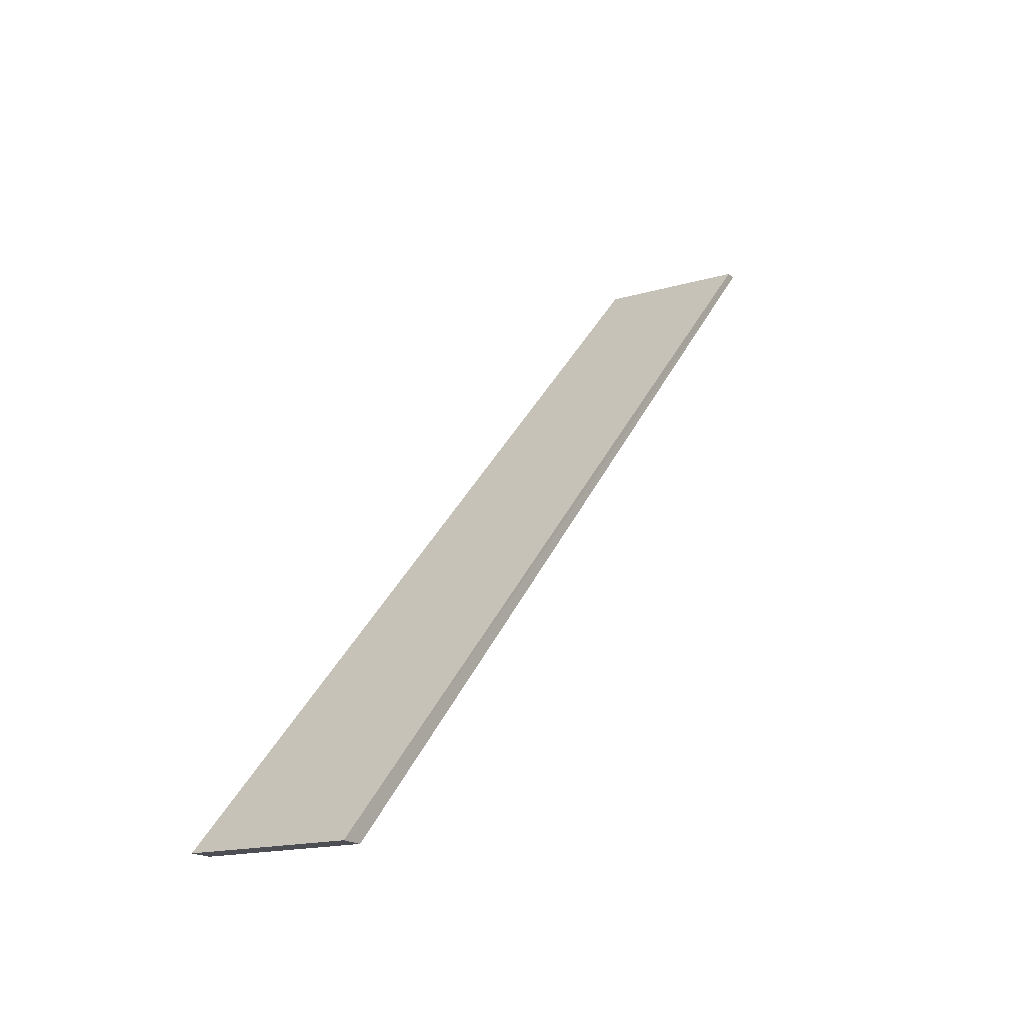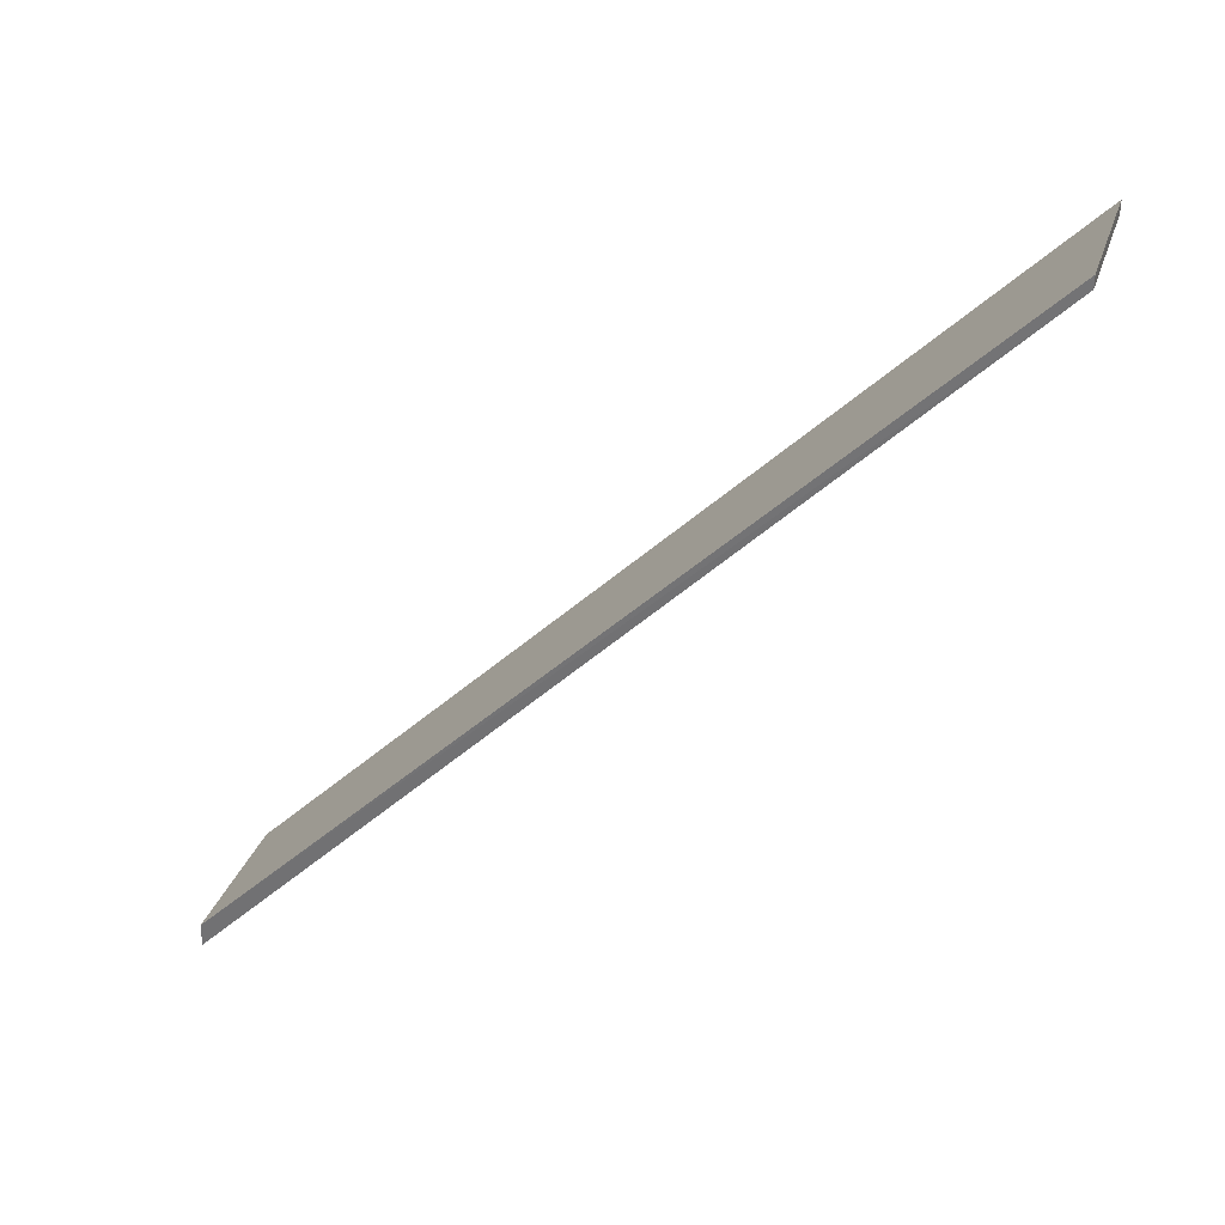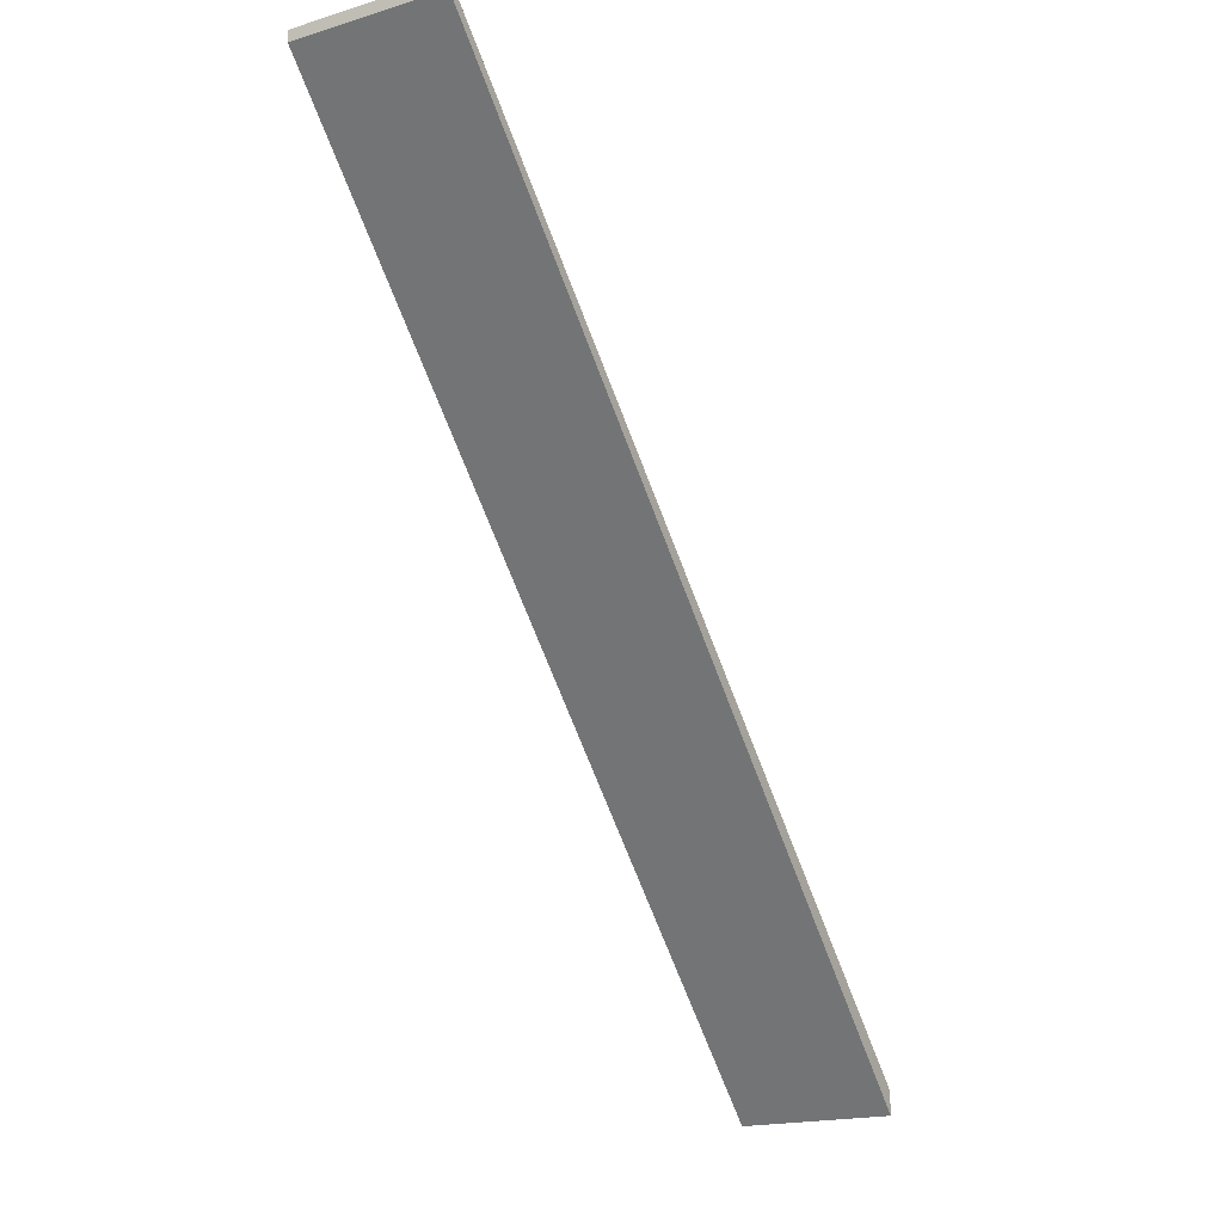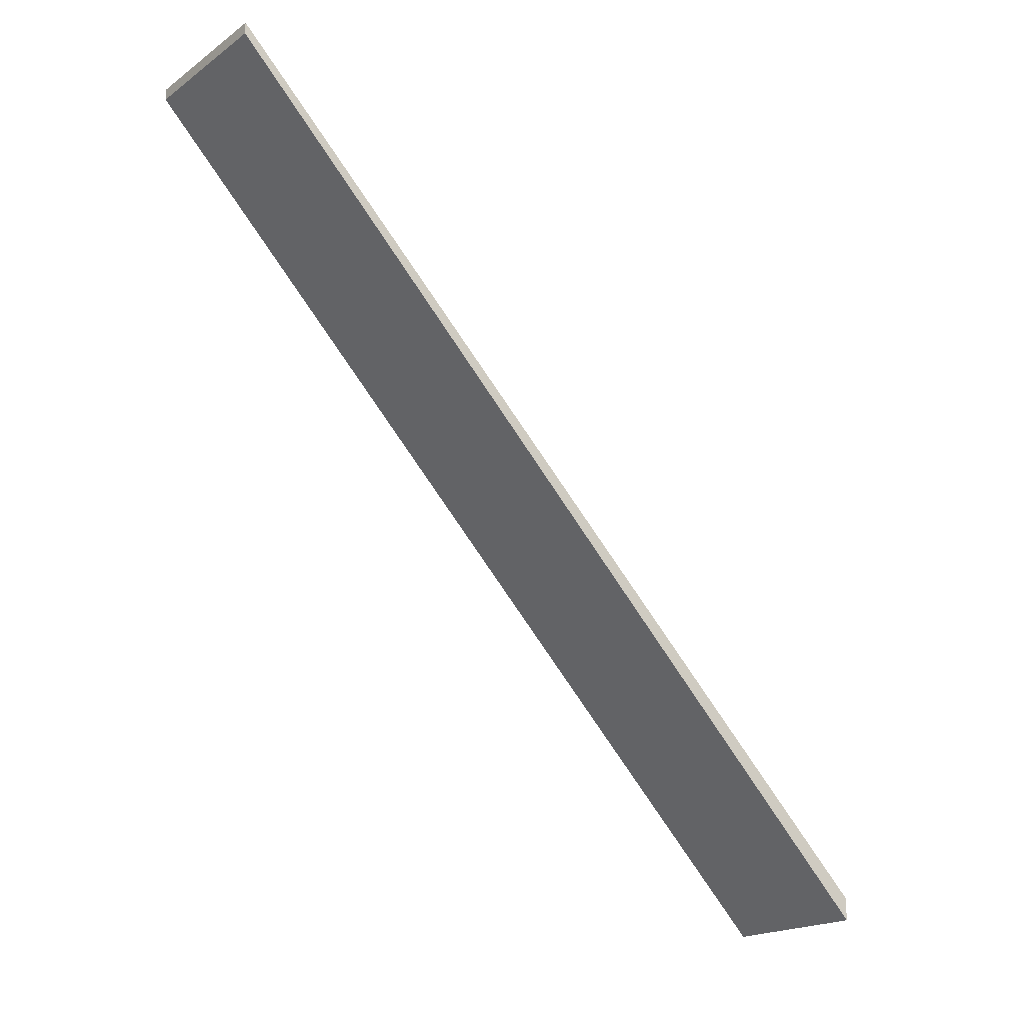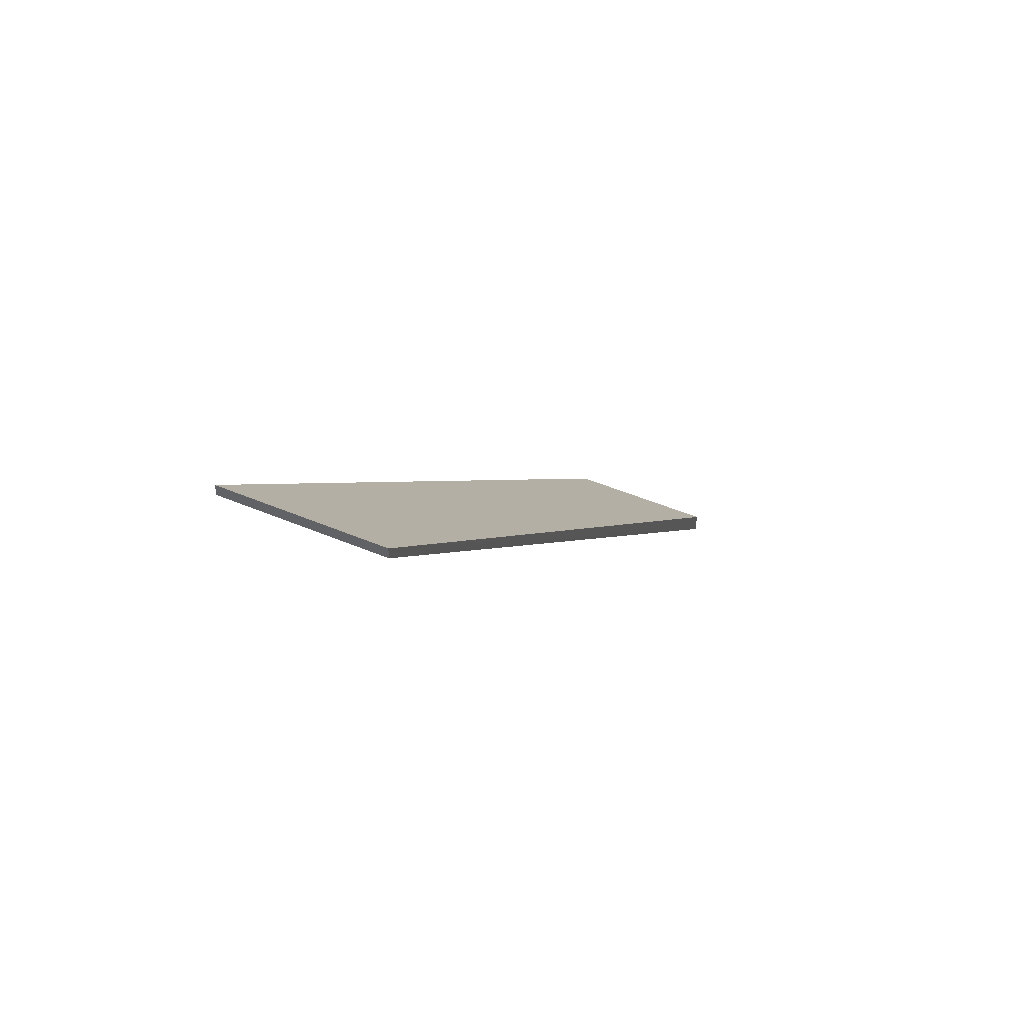
<metadata>
{"format":"obj","ext":"obj","renderer":"f3d","projection":"perspective","resolution":1024,"background":"white","views":[{"elev":-16.7,"azim":-149.1,"up":"+Y"},{"elev":30.5,"azim":107.0,"up":"+Z"},{"elev":-19.0,"azim":-150.2,"up":"+Z"},{"elev":-19.6,"azim":-128.2,"up":"+Z"},{"elev":48.6,"azim":-154.8,"up":"+Z"}]}
</metadata>
<code>
o 8055
v 2223 1871 10.36
v 2223 1871 10.61
v 2223 1871 10.36
v 2223 1871 10.36
v 2223 1871 10.61
v 2223 1871 10.36
v 2223 1871 10.61
v 2223 1871 10.36
v 2223 1871 10.61
v 2223 1871 10.61
v 2223 1871 10.61
v 2223 1871 10.36
v 2223 1871 10.61
v 2223 1871 10.61
v 2223 1871 10.36
v 2223 1871 10.36
v 2223 1871 10.36
v 2223 1871 10.61
v 2223 1871 10.61
v 2223 1871 10.61
v 2223 1871 10.61
f 1 2 3
f 4 2 5
f 4 1 6
f 4 7 8
f 9 10 7
f 11 12 8
f 13 12 14
f 15 7 14
f 15 16 8
f 13 16 17
f 18 16 19
f 20 19 21

</code>
